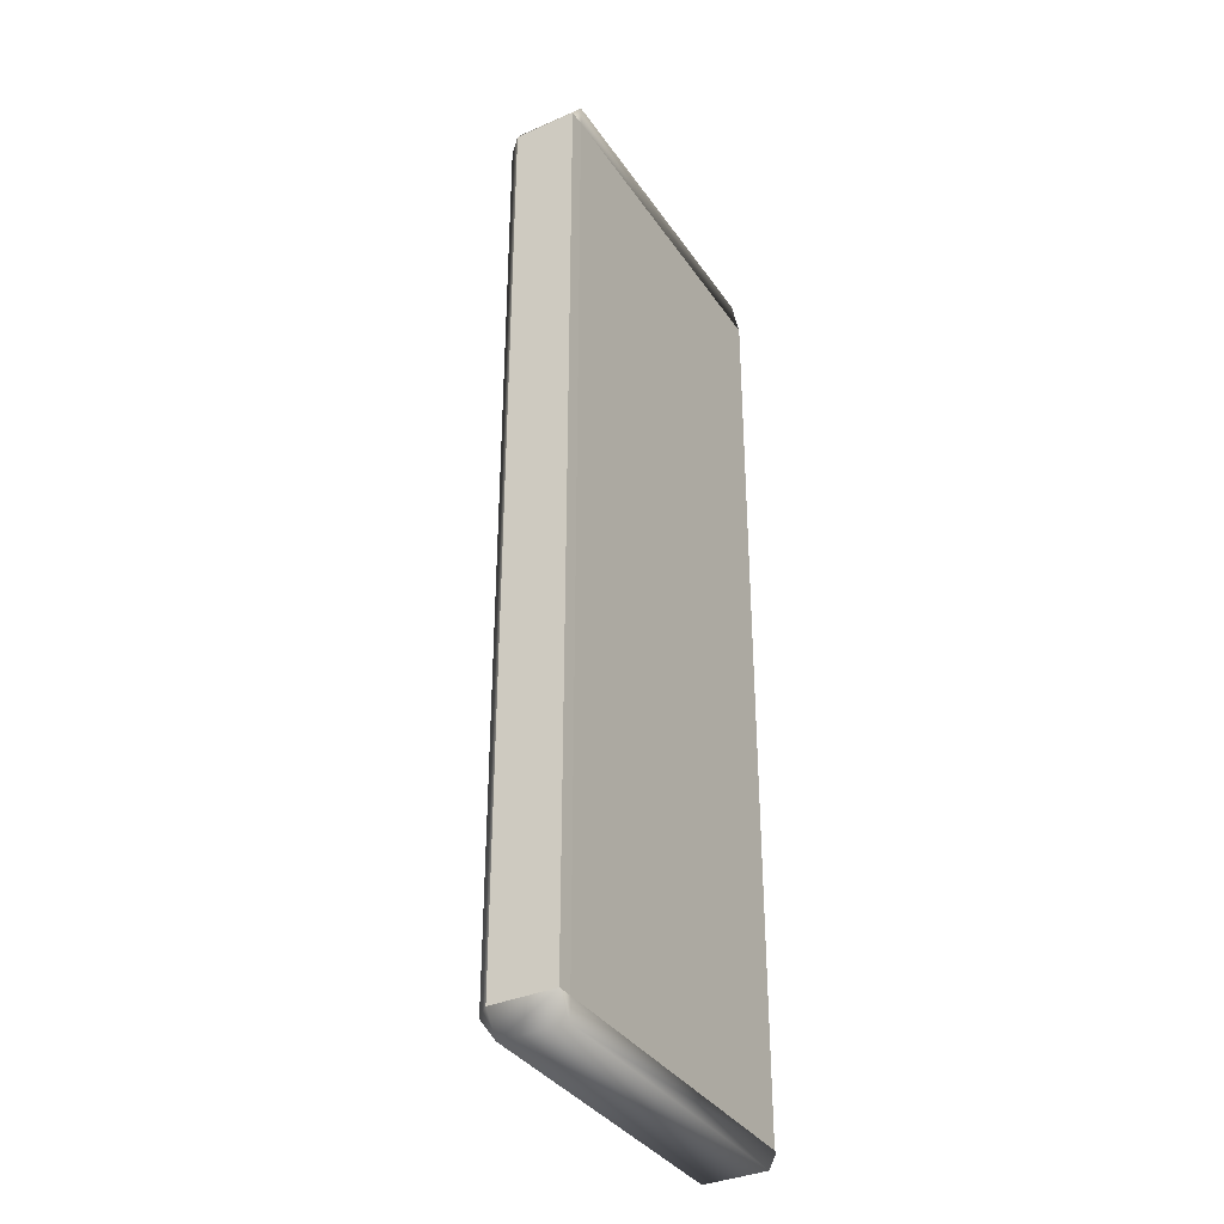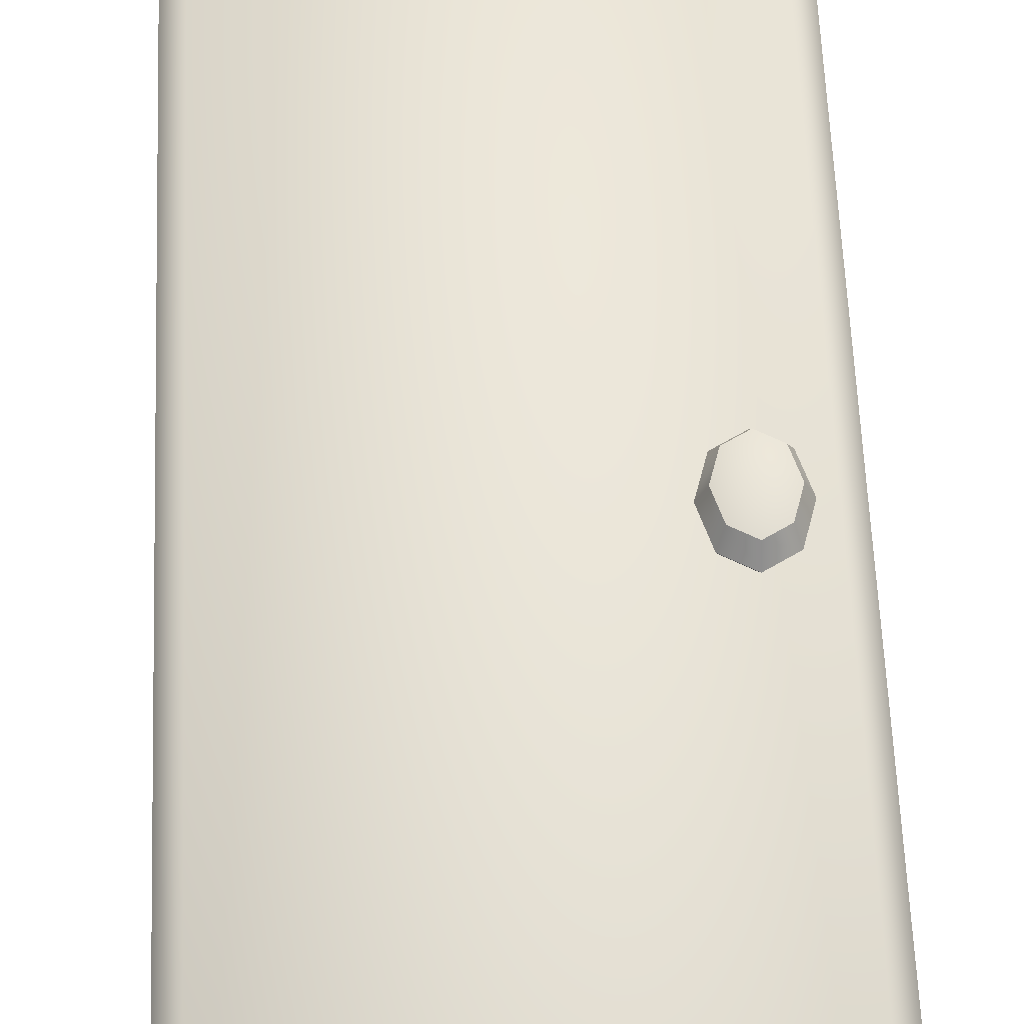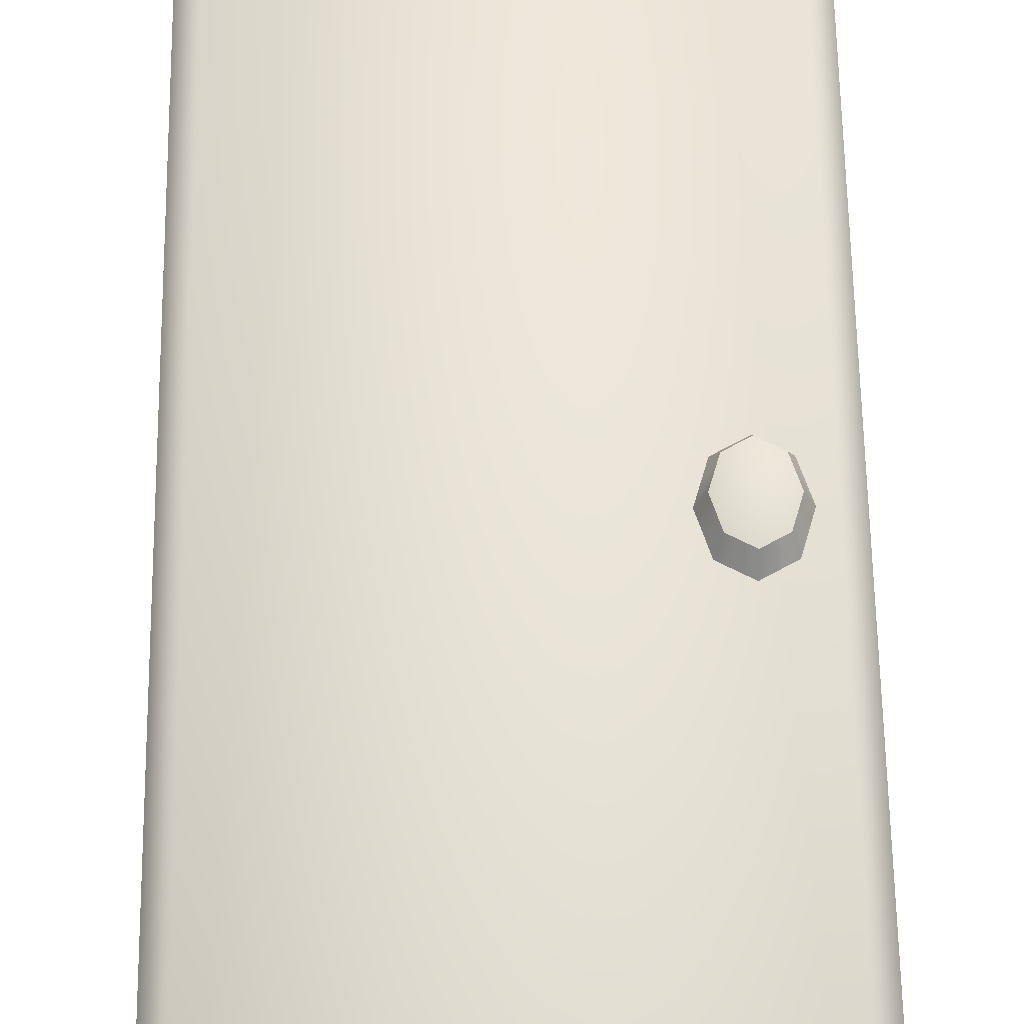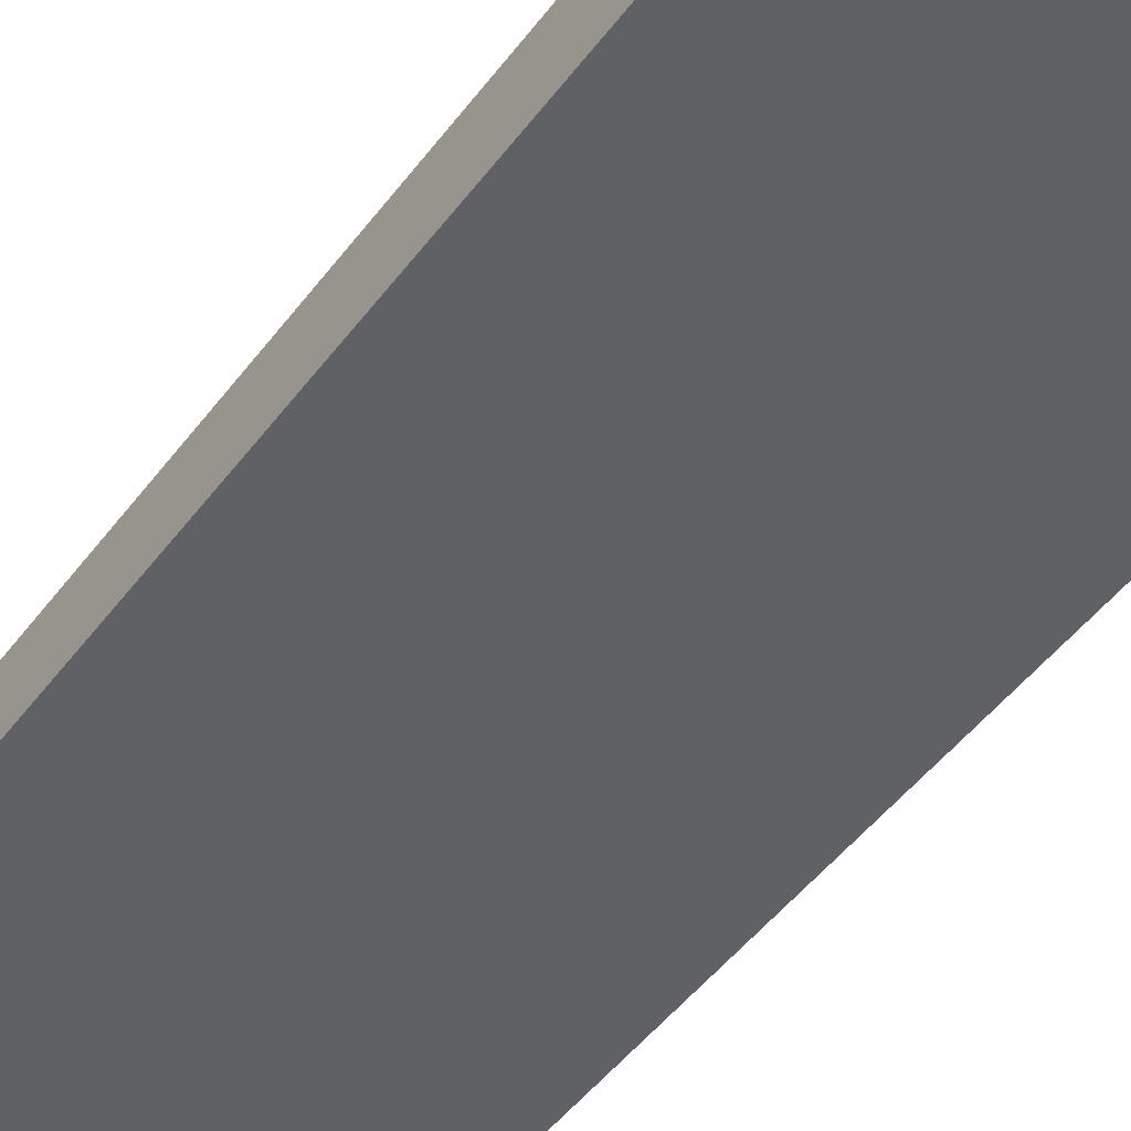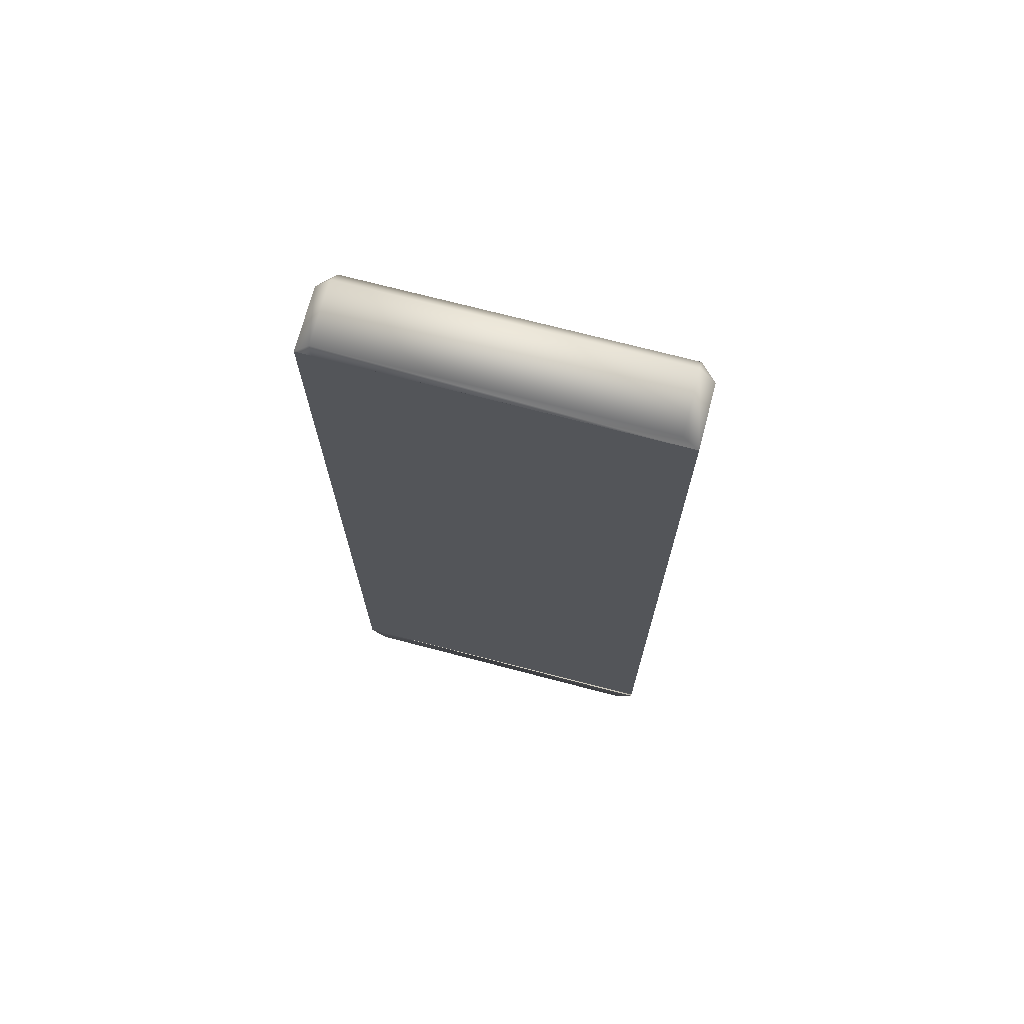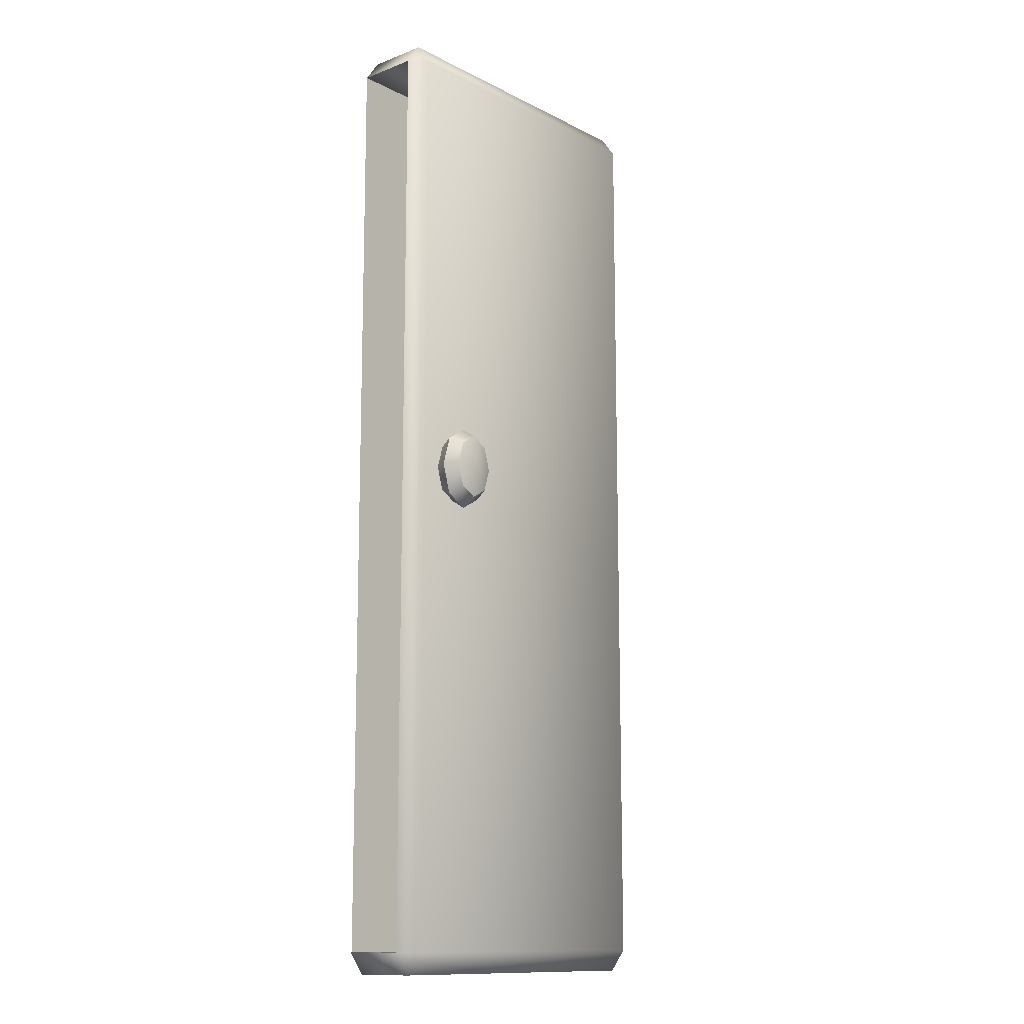
<metadata>
{"format":"obj","ext":"obj","renderer":"f3d","projection":"perspective","resolution":1024,"background":"white","views":[{"elev":-35.9,"azim":119.8,"up":"+Y"},{"elev":57.9,"azim":177.7,"up":"+Z"},{"elev":59.2,"azim":179.2,"up":"+Z"},{"elev":-47.9,"azim":145.1,"up":"+Z"},{"elev":71.7,"azim":-165.3,"up":"+Y"},{"elev":-12.8,"azim":-49.0,"up":"+Y"}]}
</metadata>
<code>
o kitchencabinet_rightside
v 0.0443 0.06214 0.6956
v 0.0443 2.438 0.6956
v 0.0443 0.06214 0.5356
v 0.0443 2.438 0.5356
v 0.04387 0.06215 0.54
v 0.04427 2.438 0.5353
v 0.904 0.06252 0.5353
v 0.0843 0.006886 0.6956
v 0.0843 0.06214 0.7356
v 0.0443 0.06214 0.6956
v 0.0843 2.438 0.7356
v 0.0843 2.494 0.6956
v 0.0443 2.438 0.6956
v 0.0843 0.006886 0.5356
v 0.0443 0.06214 0.5356
v 0.0443 2.438 0.5356
v 0.0843 2.494 0.5356
v 0.9043 0.006886 0.6956
v 0.9443 0.06214 0.6956
v 0.9043 0.06214 0.7356
v 0.9043 2.494 0.6956
v 0.9043 2.438 0.7356
v 0.9443 2.438 0.6956
v 0.9443 0.06214 0.5356
v 0.9043 0.006886 0.5356
v 0.9043 2.494 0.5356
v 0.9443 2.438 0.5356
v 0.1943 1.302 0.8275
v 0.1403 1.376 0.7724
v 0.118 1.302 0.7724
v 0.1403 1.227 0.7724
v 0.1943 1.196 0.7724
v 0.2483 1.227 0.7724
v 0.2706 1.302 0.7724
v 0.2483 1.376 0.7724
v 0.1943 1.407 0.7724
v 0.1525 1.36 0.8097
v 0.1525 1.36 0.7351
v 0.1352 1.302 0.8097
v 0.1352 1.302 0.7351
v 0.1525 1.244 0.8097
v 0.1525 1.244 0.7351
v 0.1943 1.22 0.8097
v 0.1943 1.22 0.7351
v 0.2361 1.244 0.8097
v 0.2361 1.244 0.7351
v 0.2534 1.302 0.8097
v 0.2534 1.302 0.7351
v 0.2361 1.36 0.8097
v 0.2361 1.36 0.7351
v 0.1943 1.383 0.8097
v 0.1943 1.383 0.7351
v 0.9042 2.439 0.5353
v 0.04387 0.06215 0.54
v 0.04427 2.438 0.5353
f 20 22 11 9
f 26 17 12 21
f 24 27 23 19
f 8 9 10
f 11 12 13
f 18 19 20
f 21 22 23
f 14 8 10 15
f 9 11 13 10
f 12 17 16 13
f 18 25 24 19
f 26 21 23 27
f 22 20 19 23
f 8 18 20 9
f 21 12 11 22
f 14 25 18 8
f 49 51 28
f 50 35 34 48
f 40 30 29 38
f 44 32 31 42
f 34 47 45 33
f 36 51 49 35
f 31 41 39 30
f 29 37 51 36
f 30 39 37 29
f 32 43 41 31
f 52 36 35 50
f 51 37 28
f 46 33 32 44
f 33 45 43 32
f 38 29 36 52
f 45 47 28
f 35 49 47 34
f 42 31 30 40
f 48 34 33 46
f 41 43 28
f 39 41 28
f 43 45 28
f 37 39 28
f 47 49 28
f 7 24 25
f 15 7 25 14
f 27 53 26
f 26 53 16 17
f 53 7 24 27
f 7 53 55 54
l 1 3
l 1 2
l 2 4
l 6 5

</code>
